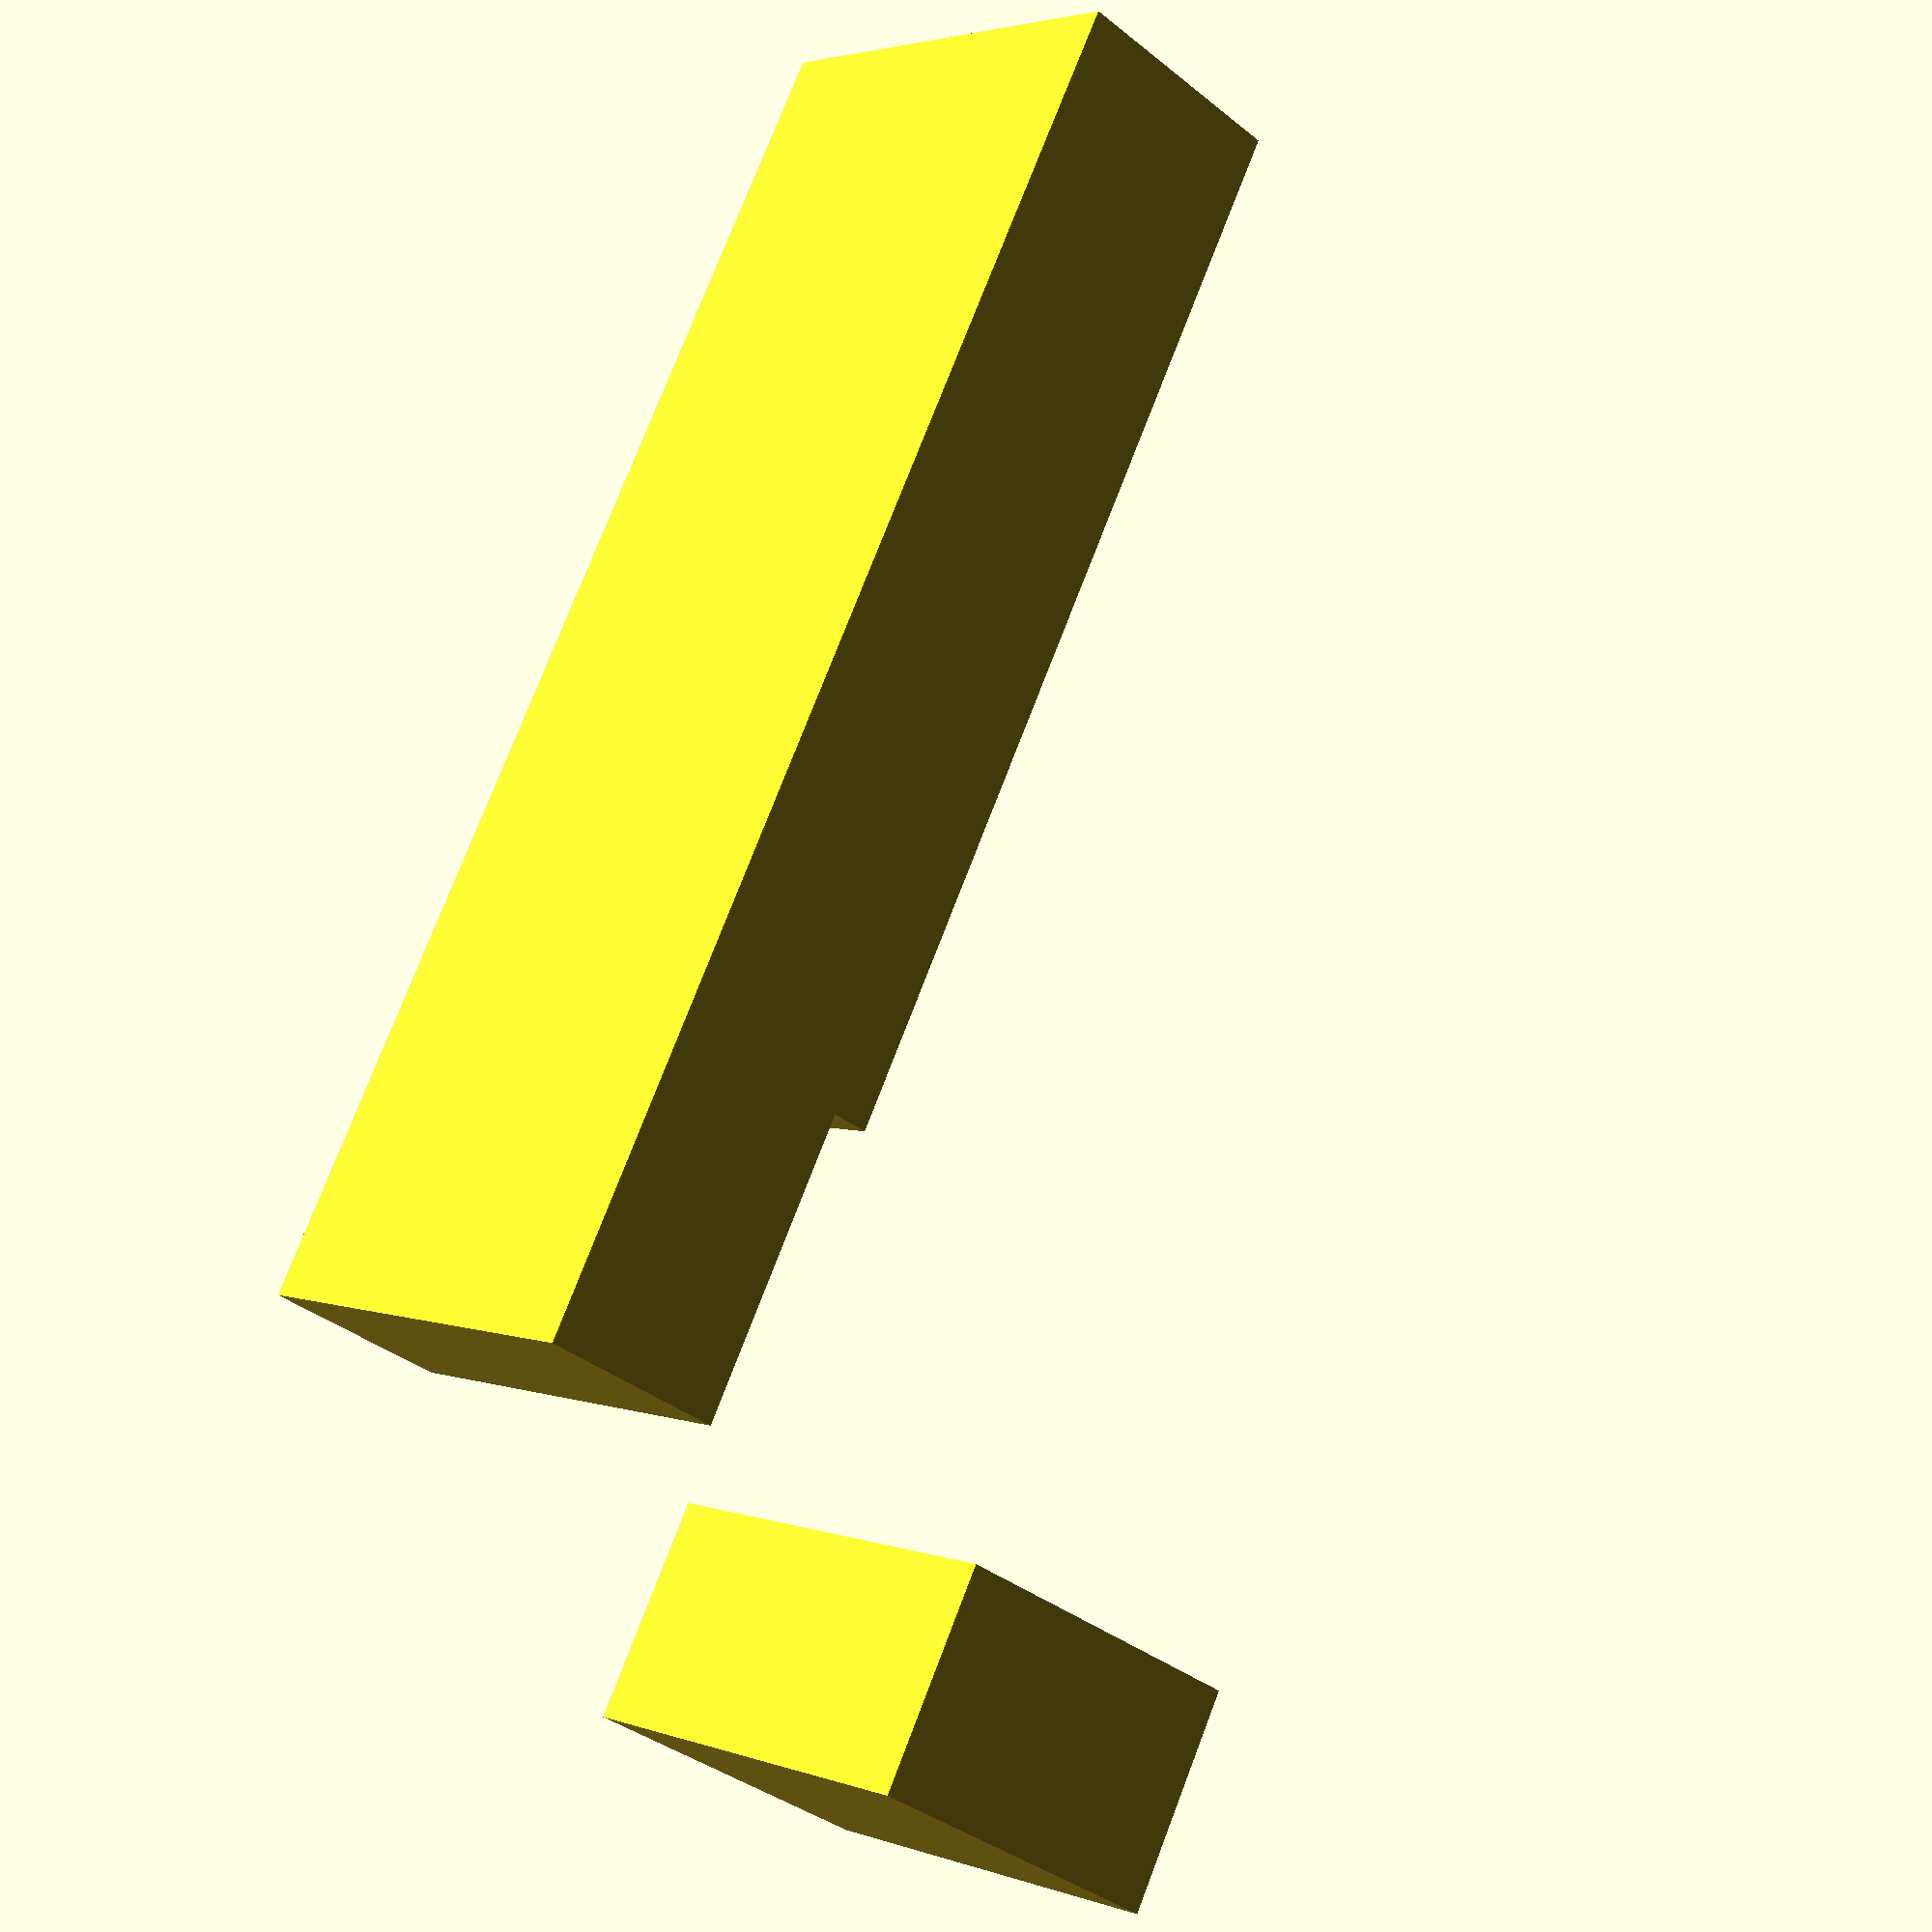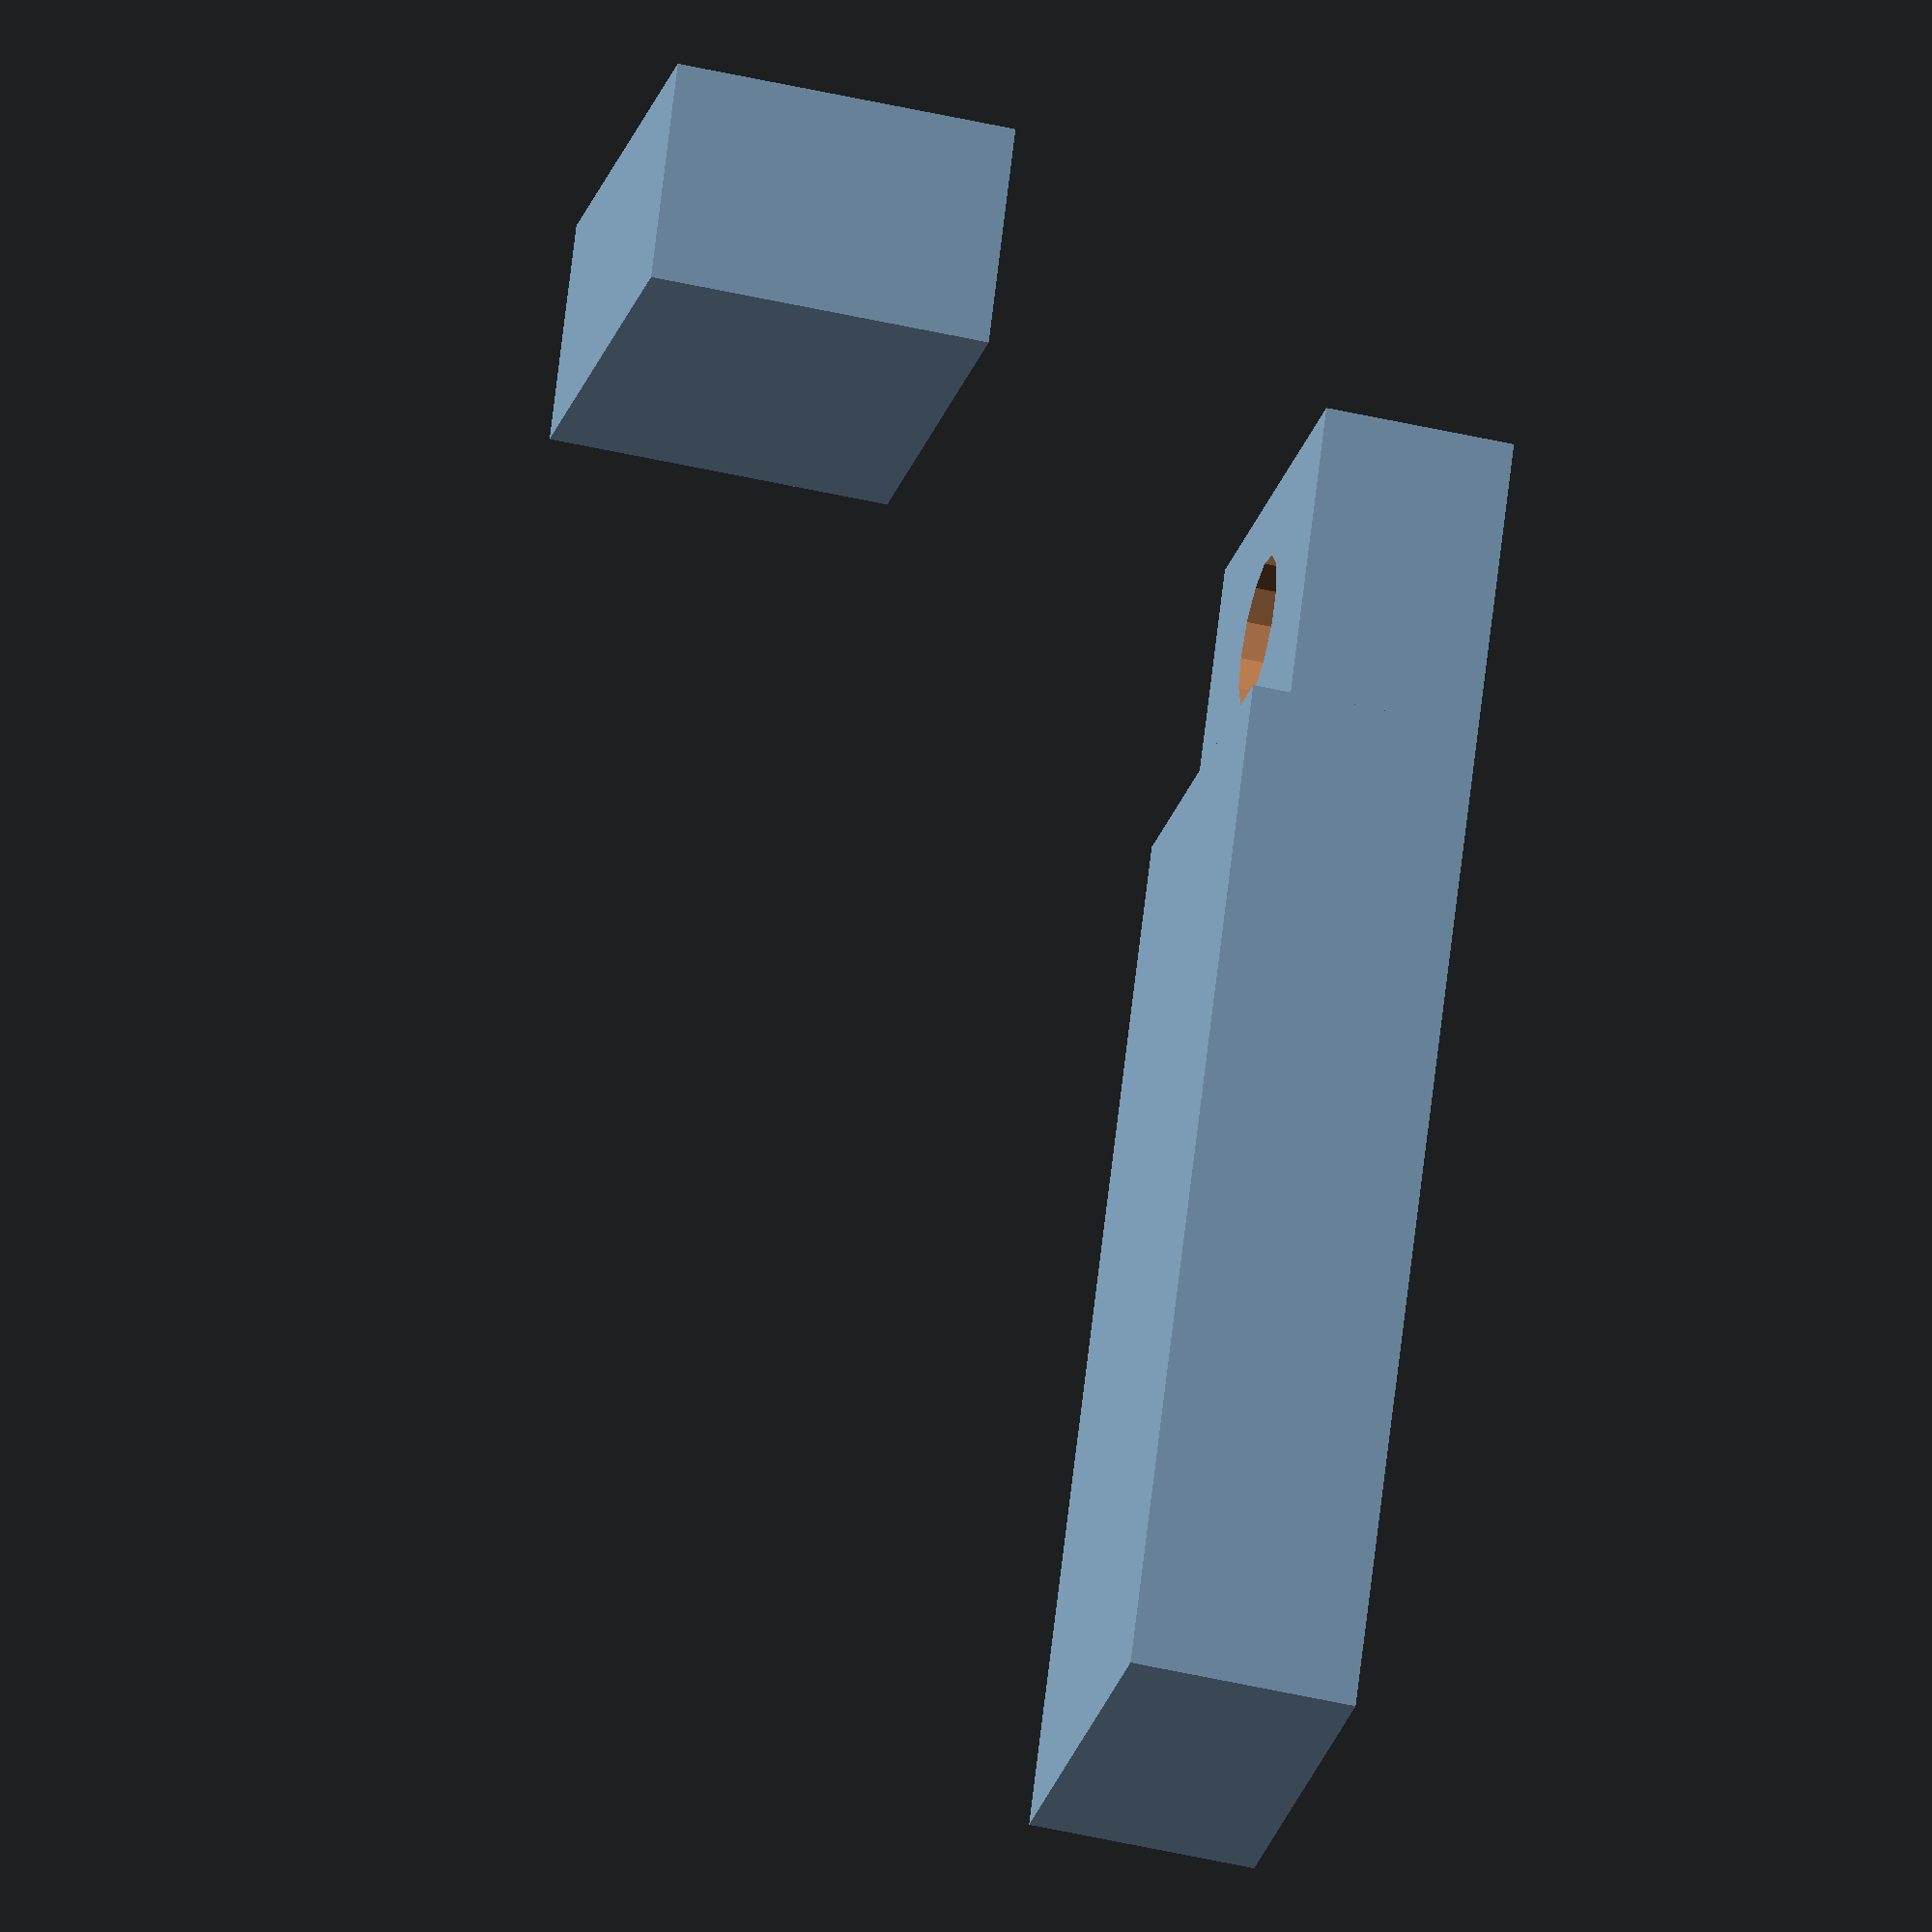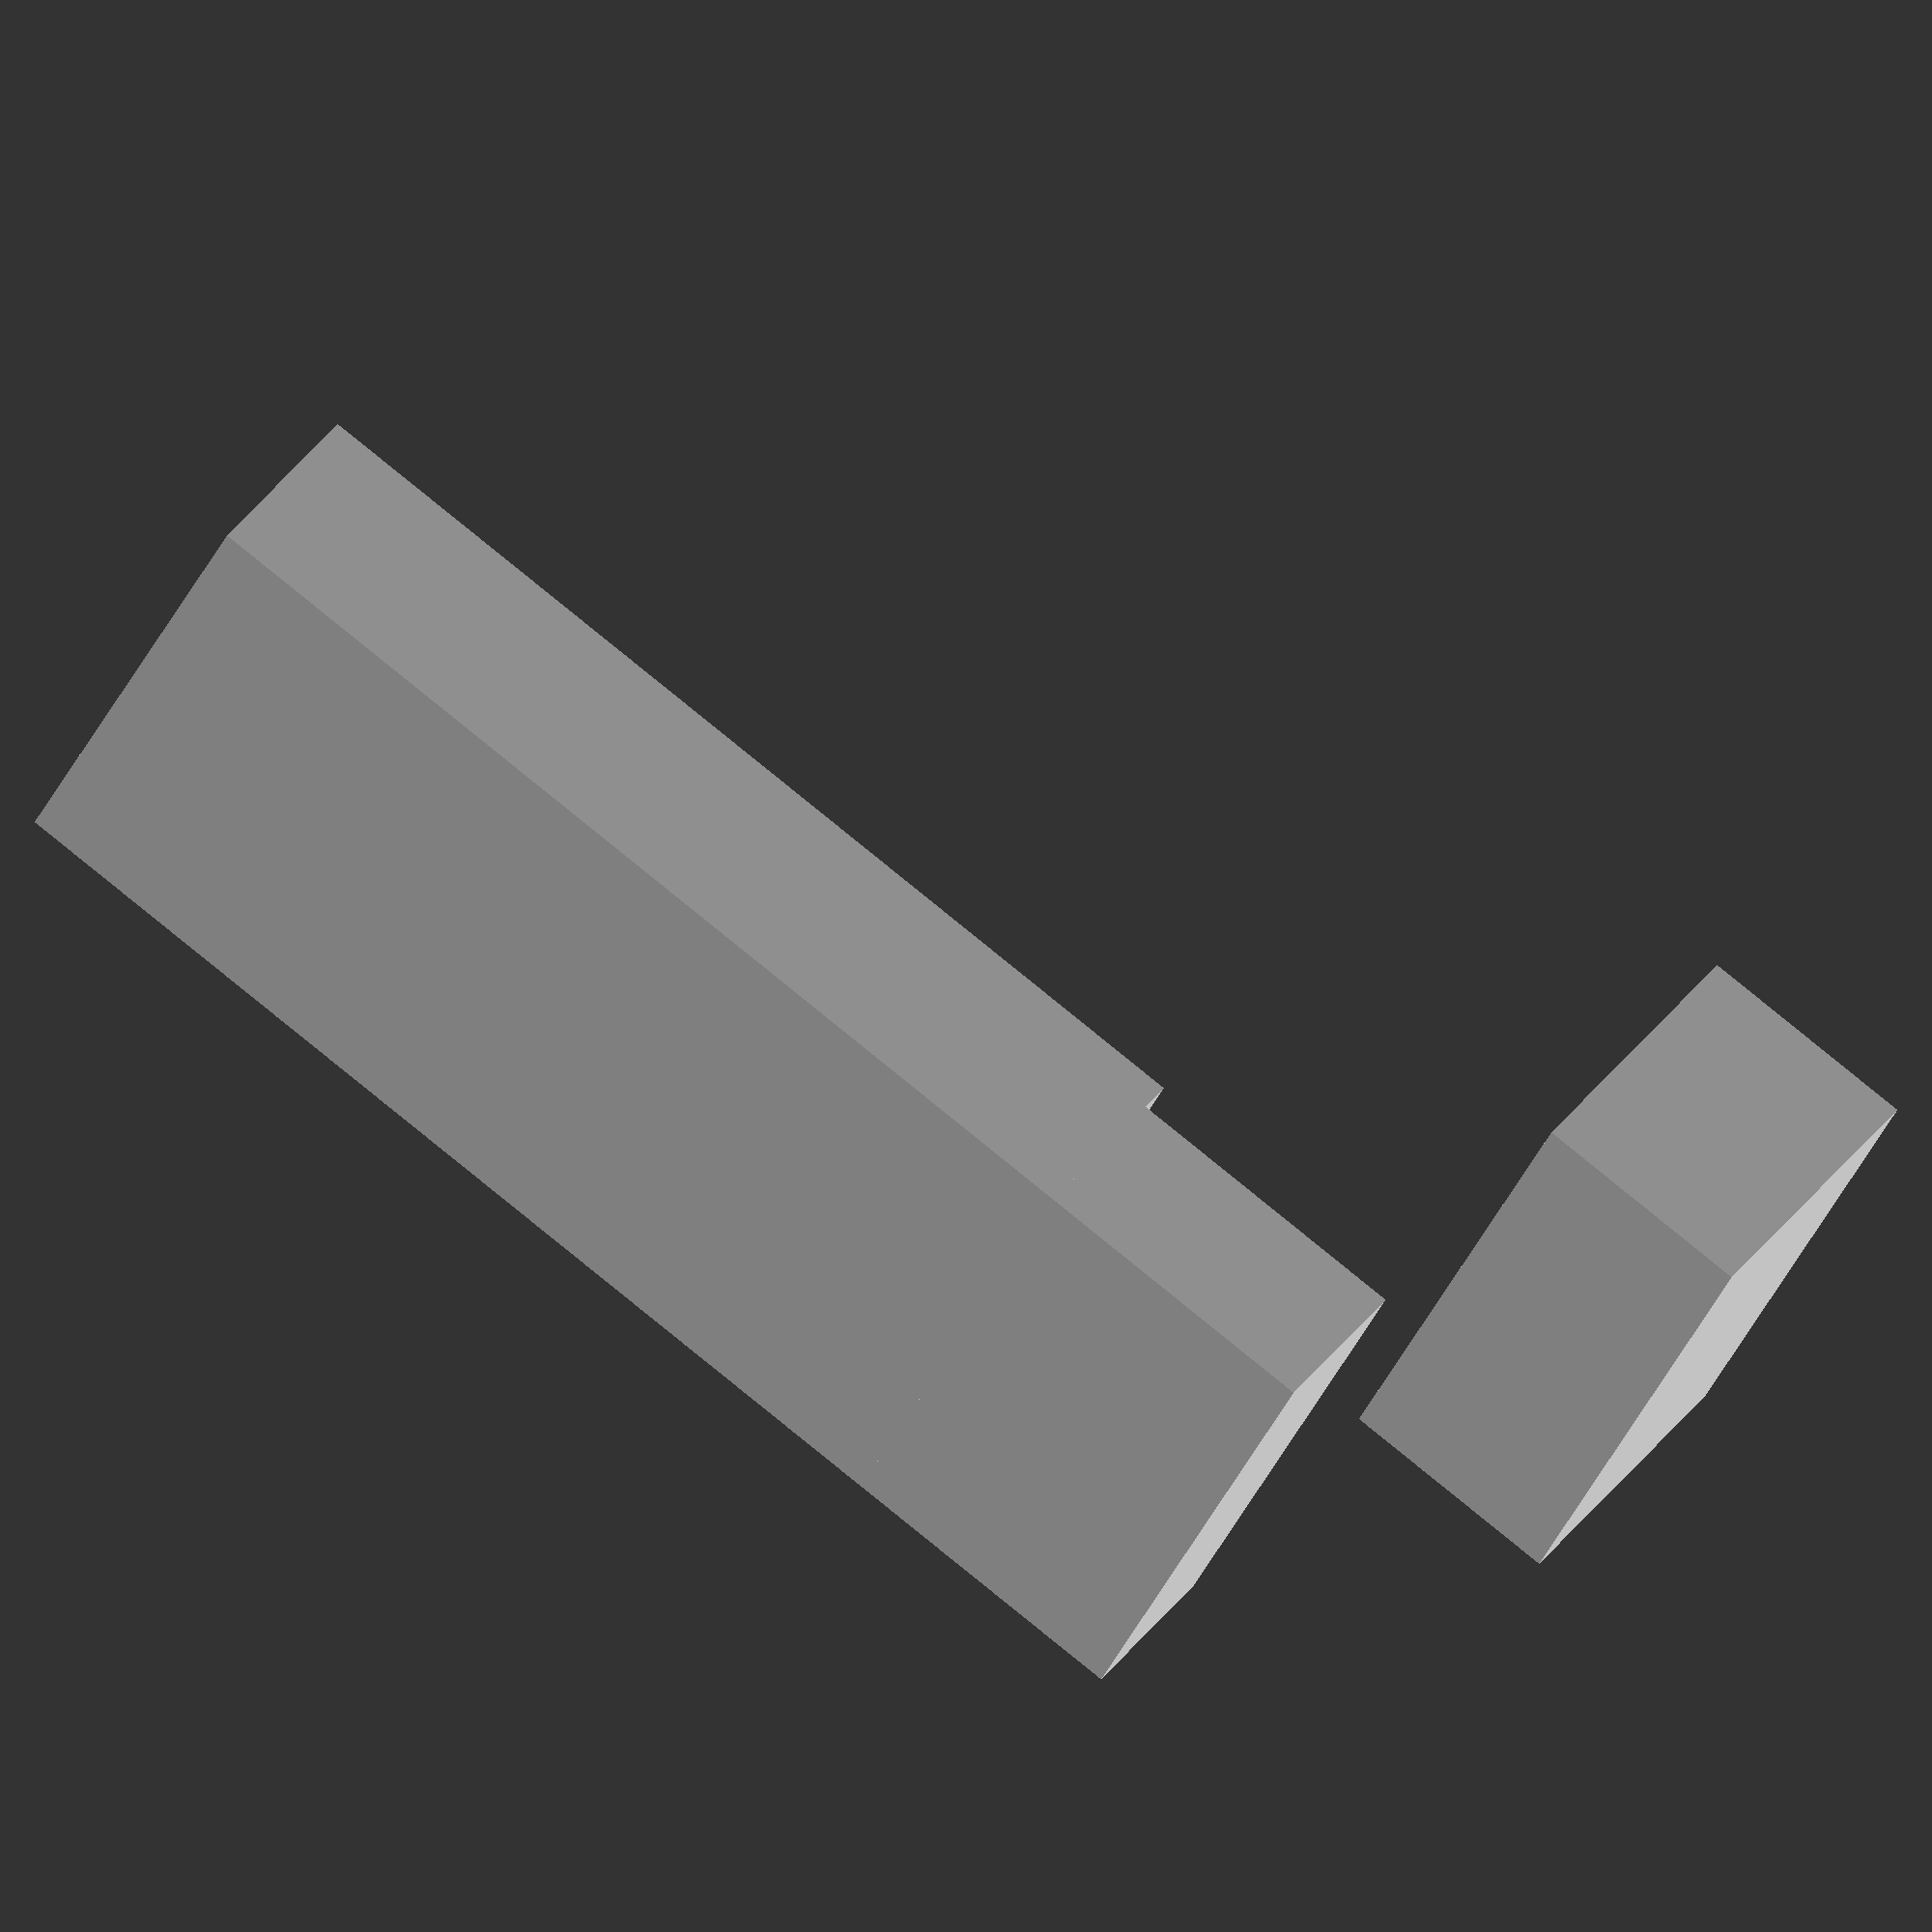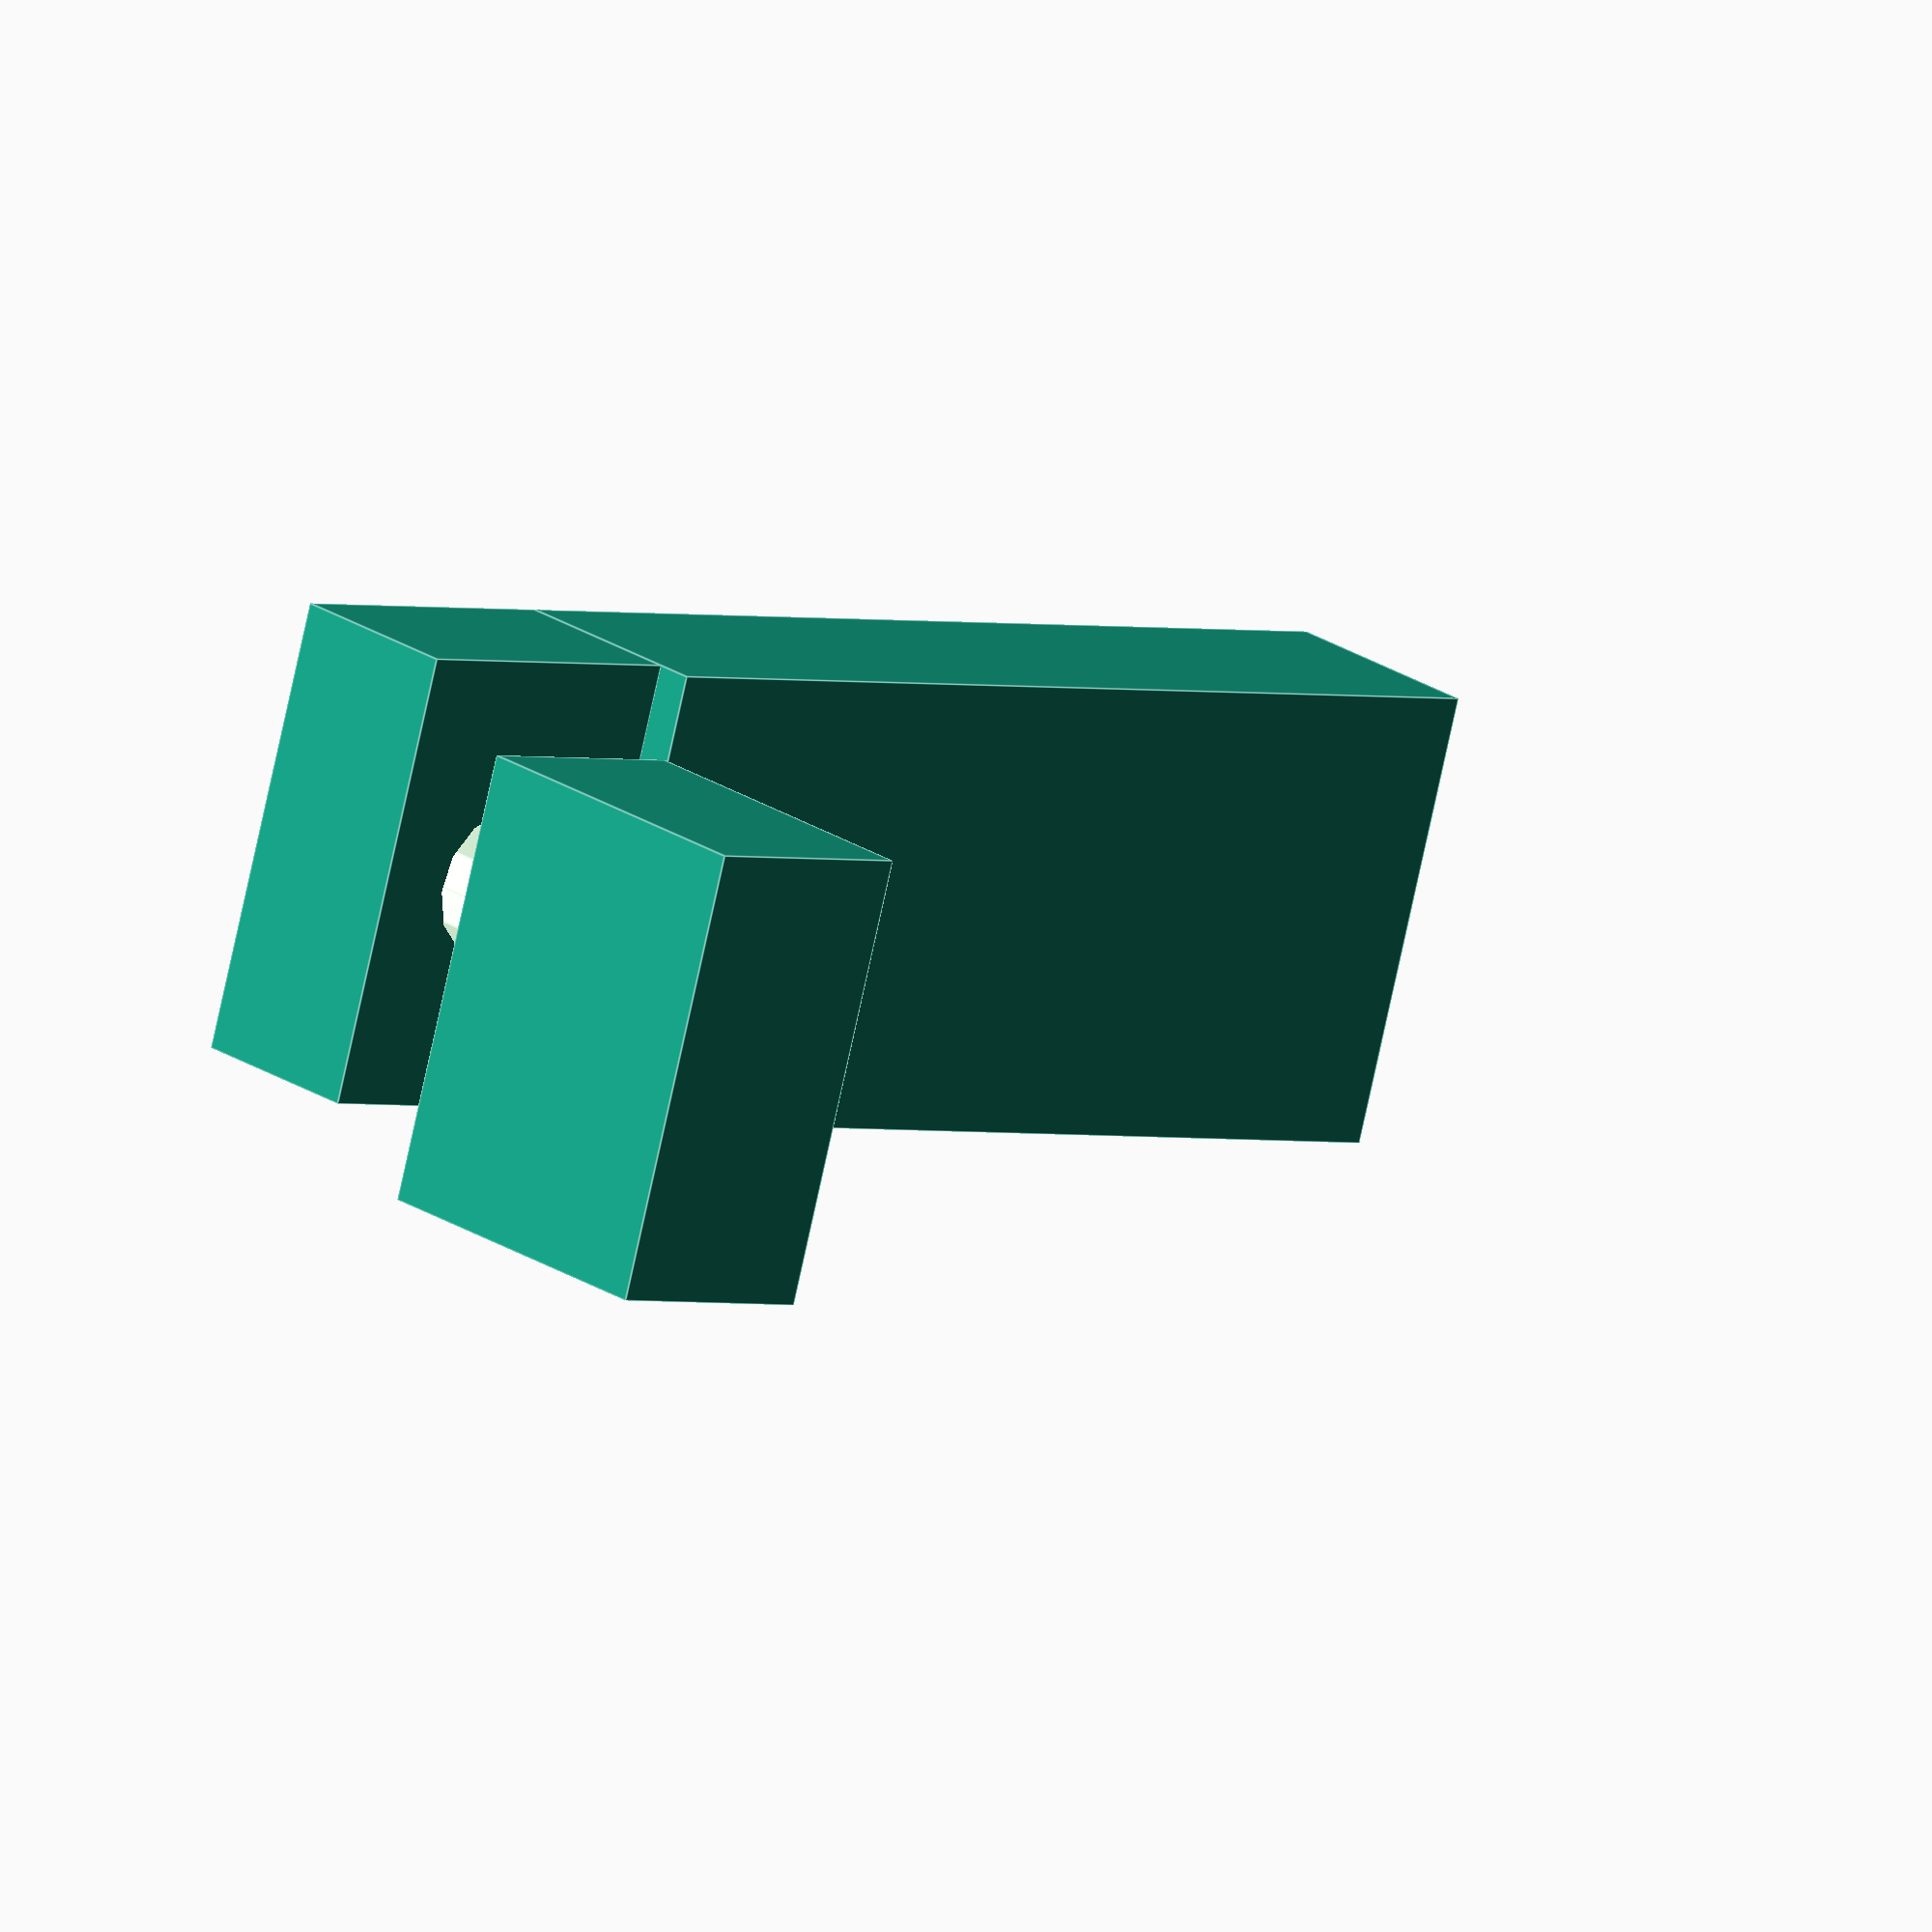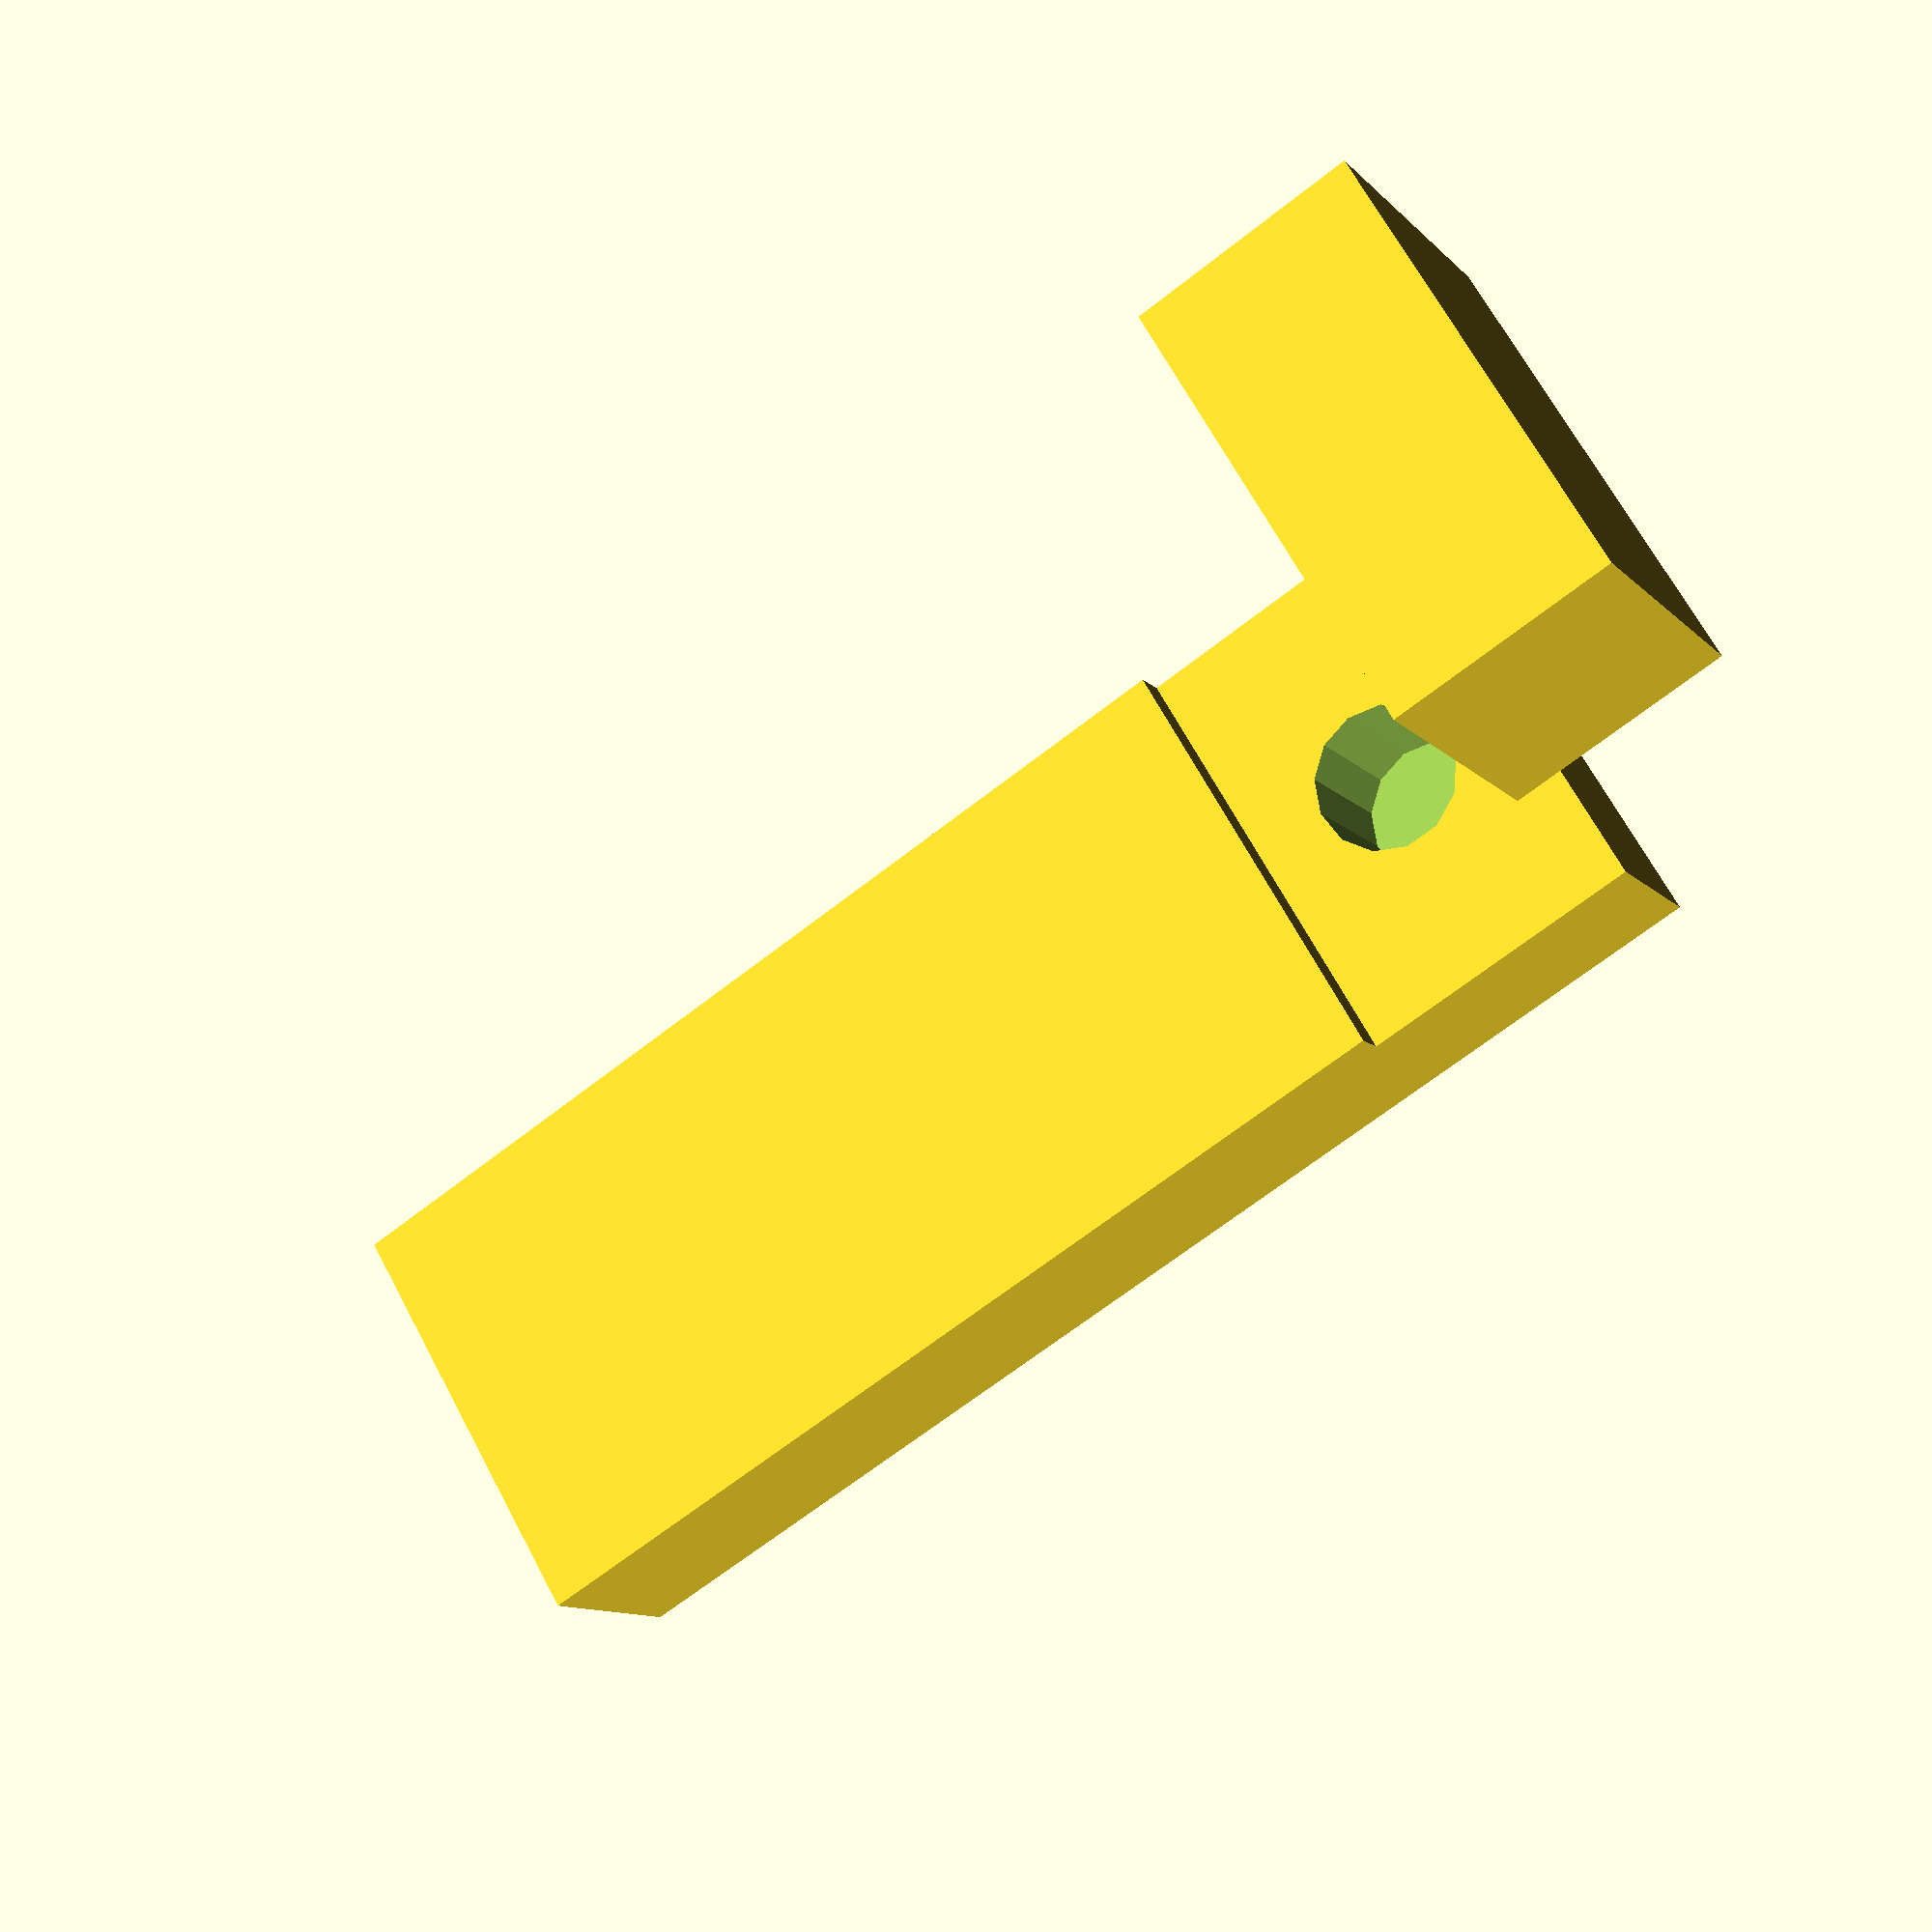
<openscad>
difference() {
    cube([24, 16, 10], false);
    translate([12, 8, 1]) cylinder(12, 4, 4, false);
}

translate([0, -12, 28])
    cube(
        [24, 12, 18],
        false
    );

translate([0, 16, 0])
    cube(
        [24, 55, 12],
        false
    );
    
</openscad>
<views>
elev=216.5 azim=150.5 roll=316.4 proj=p view=wireframe
elev=49.5 azim=207.8 roll=75.7 proj=o view=solid
elev=326.9 azim=61.9 roll=208.4 proj=o view=wireframe
elev=157.5 azim=286.4 roll=220.9 proj=o view=edges
elev=190.9 azim=59.3 roll=155.7 proj=p view=solid
</views>
